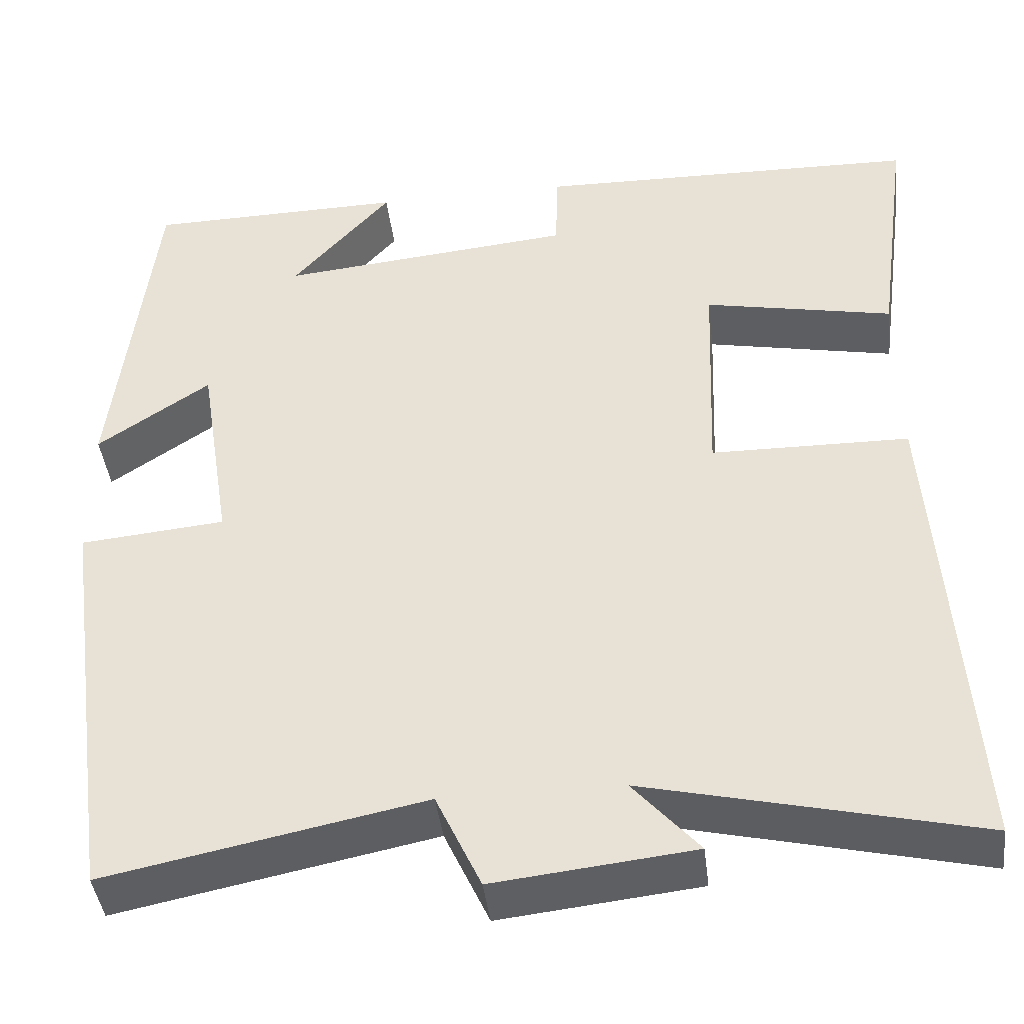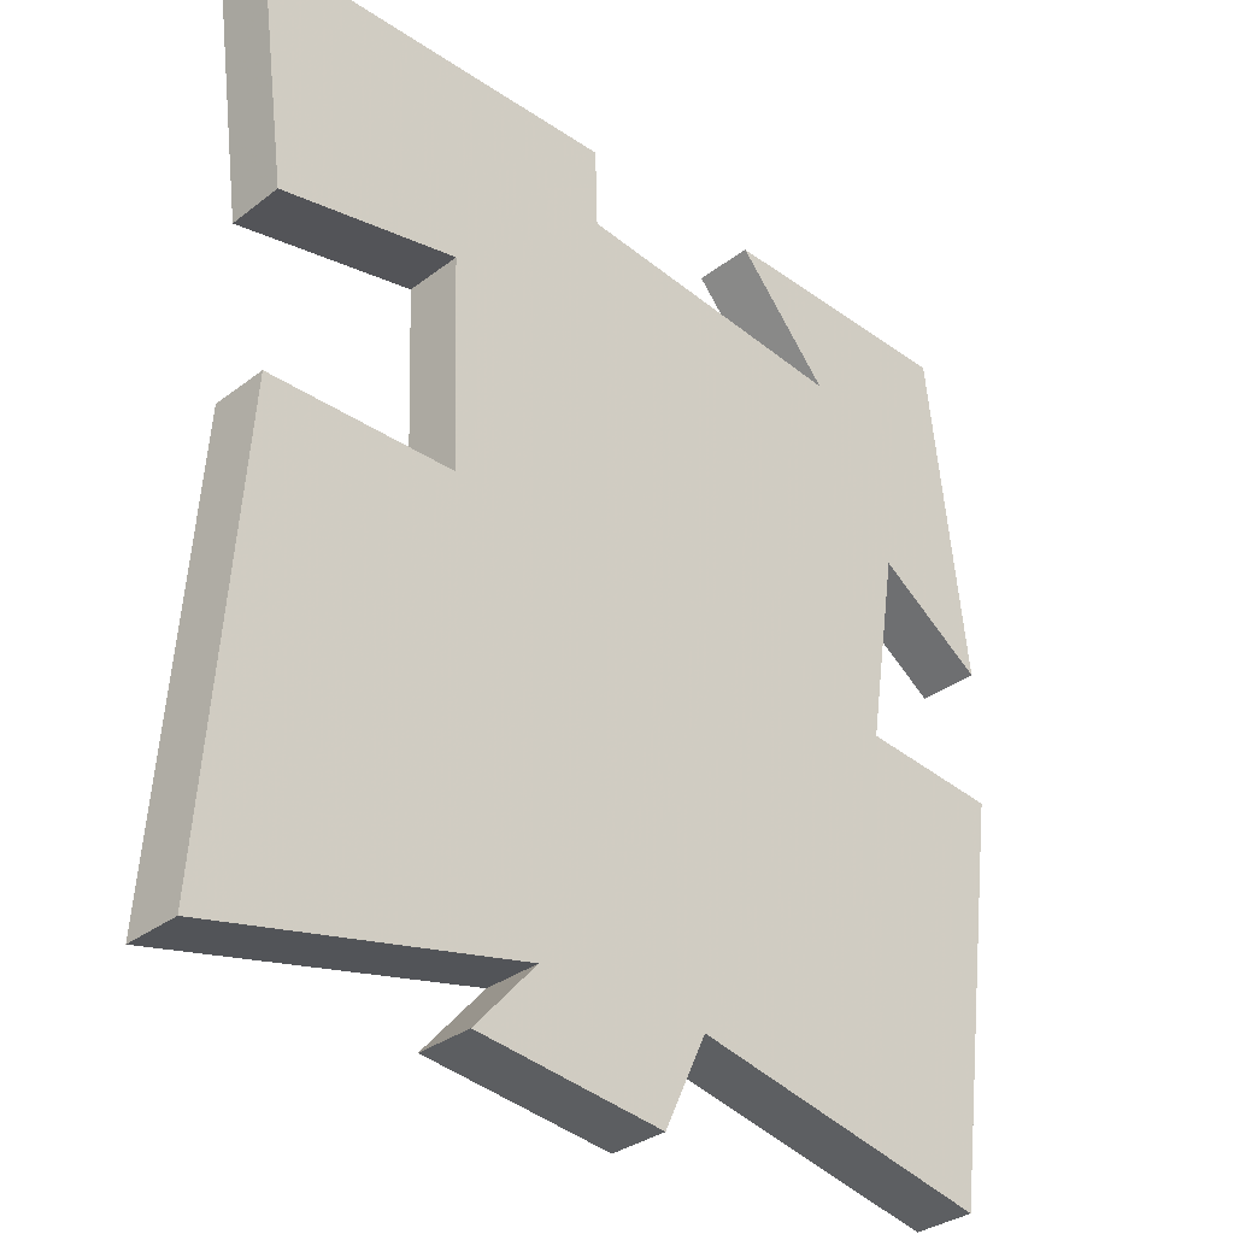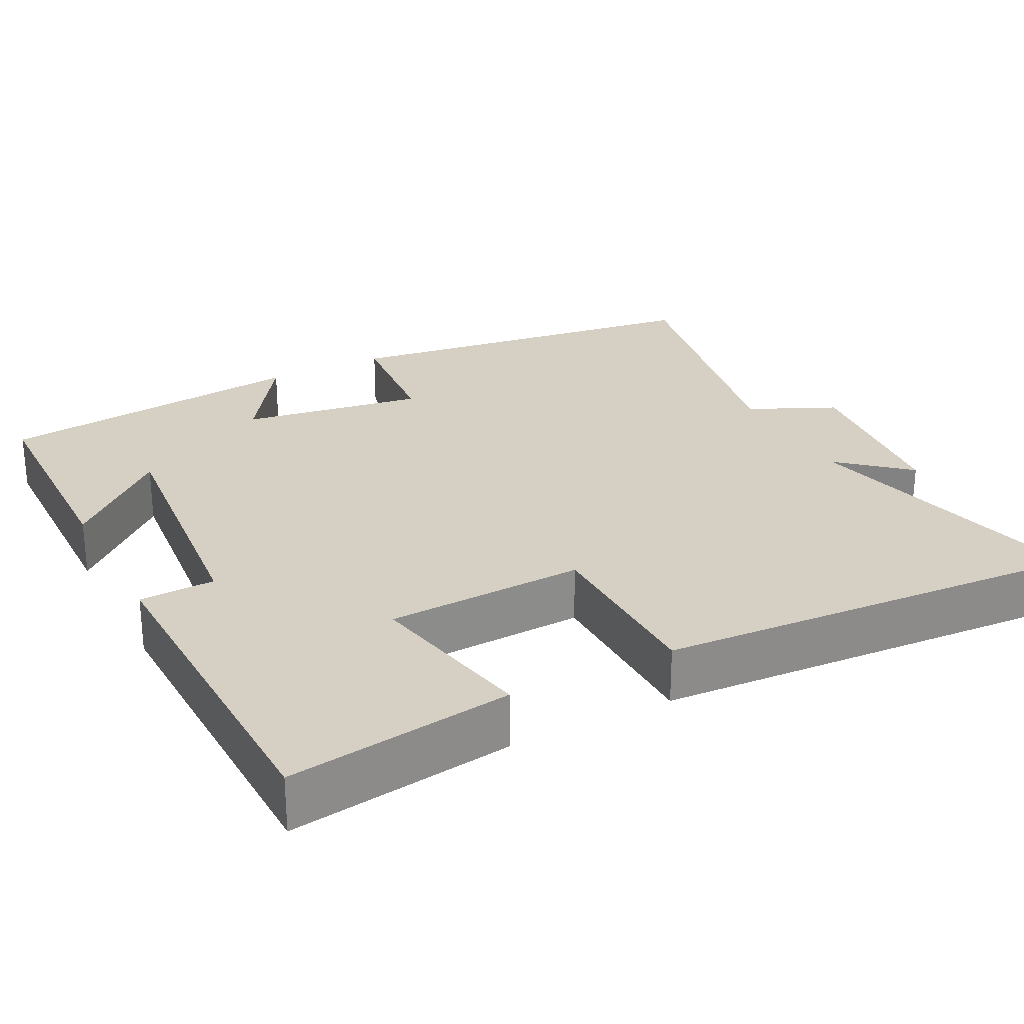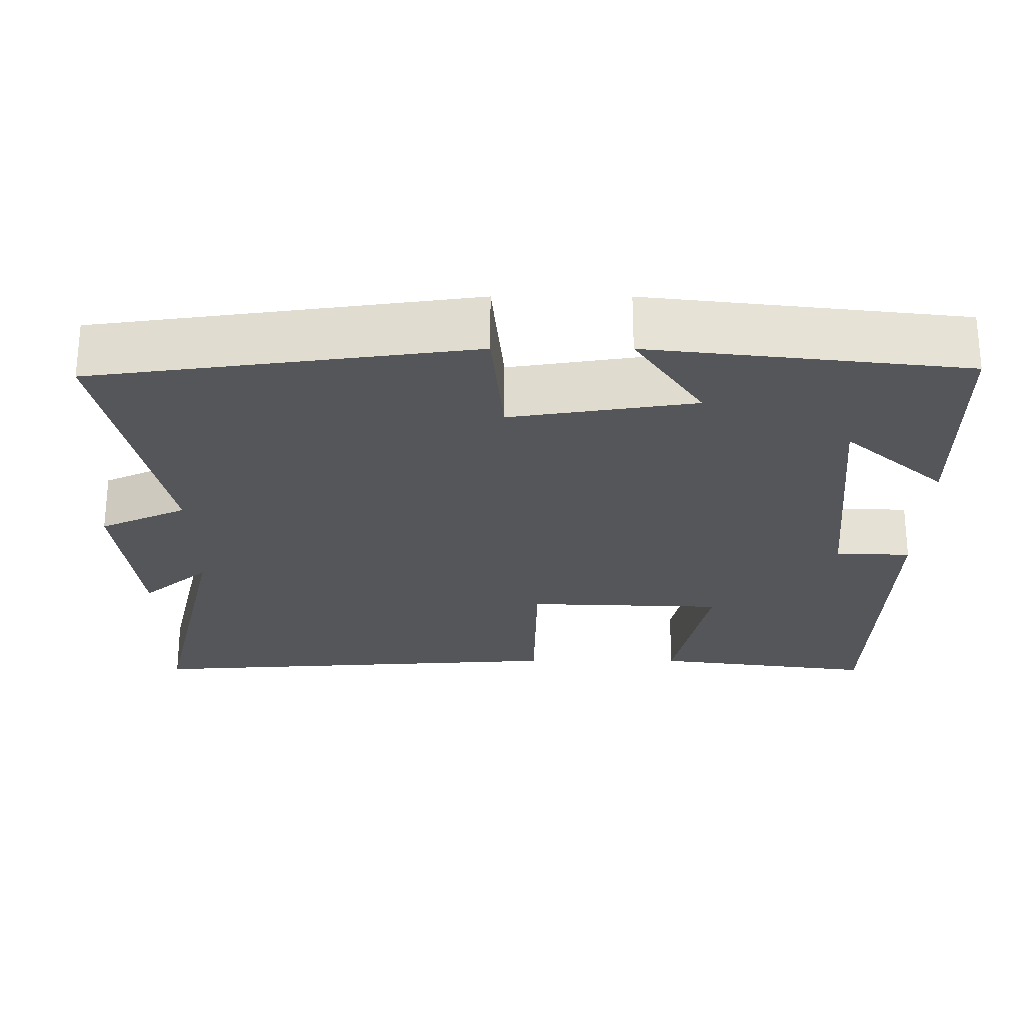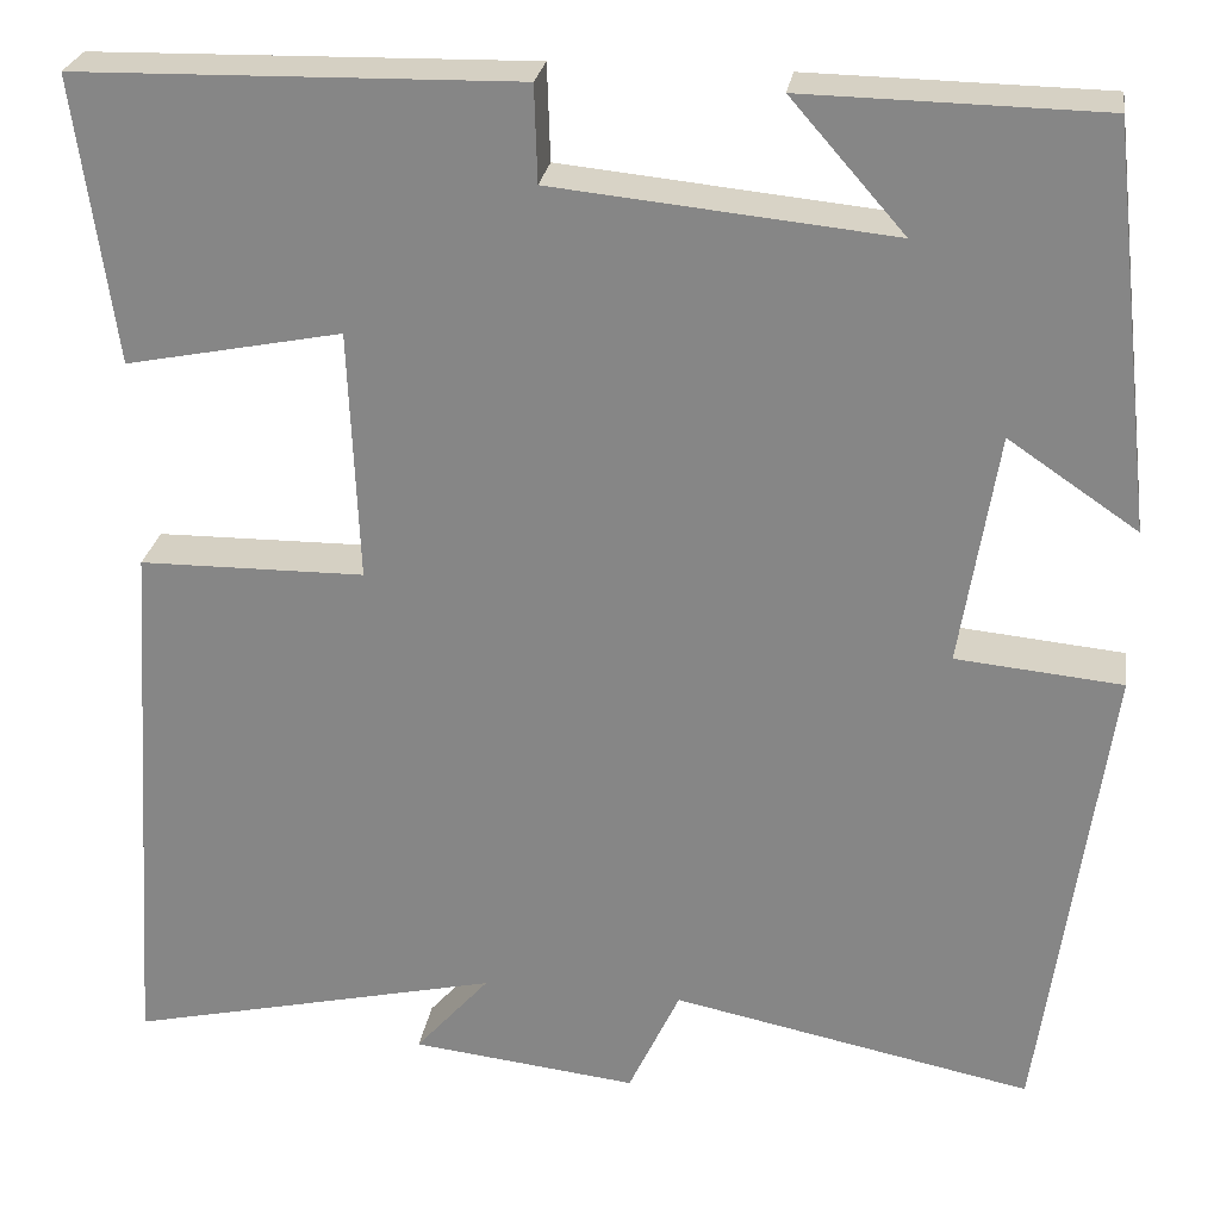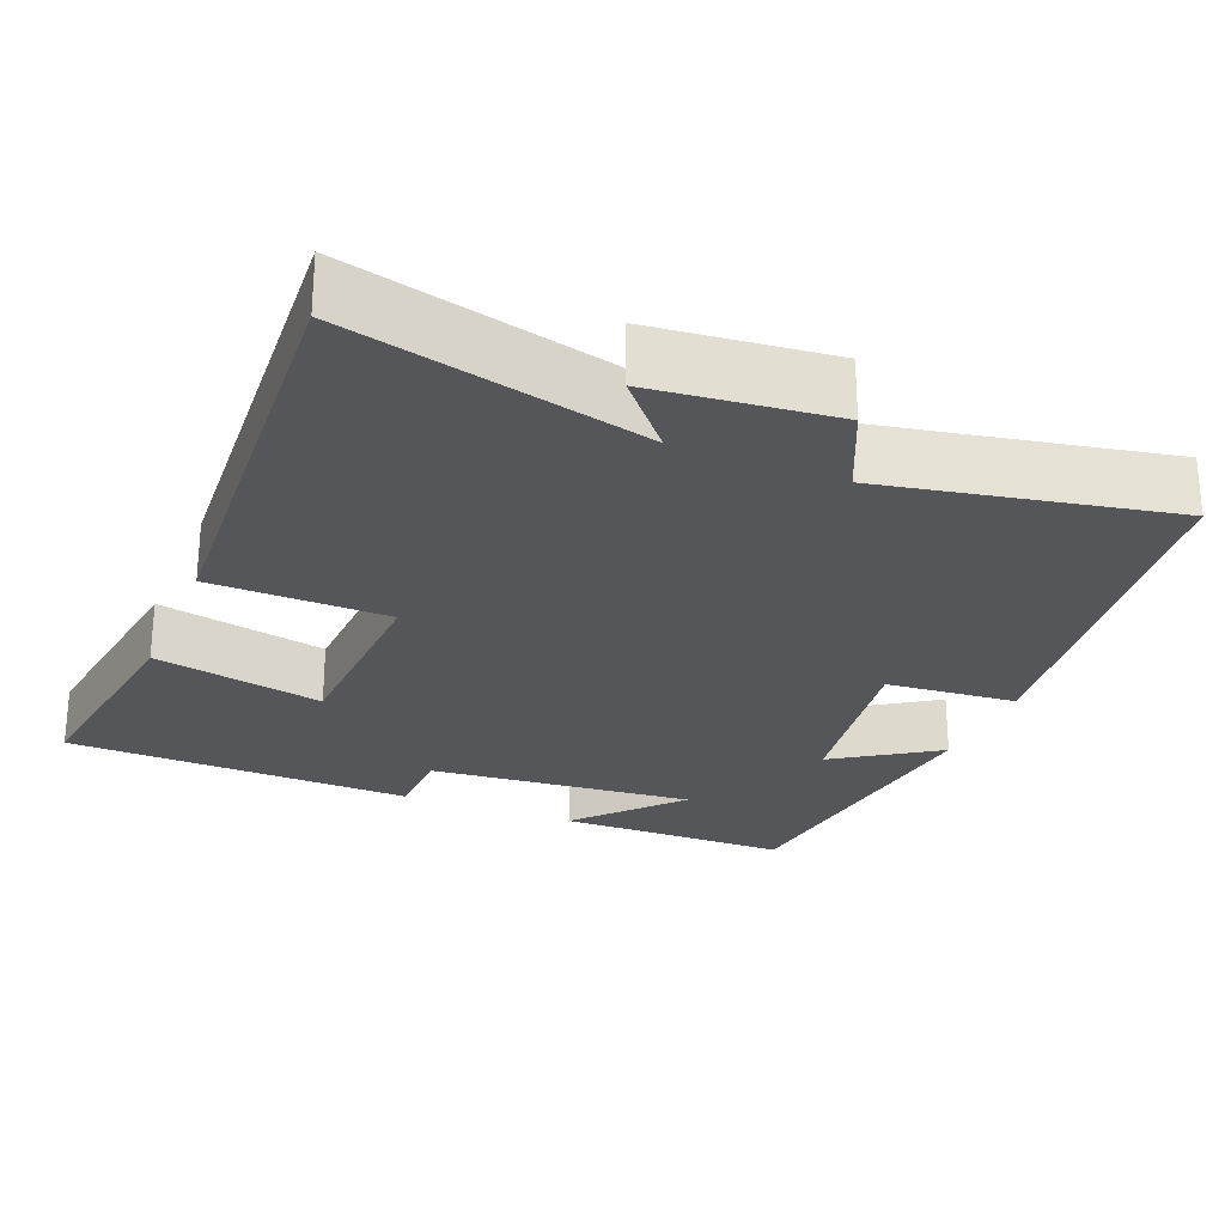
<metadata>
{"format":"obj","ext":"obj","renderer":"f3d","projection":"perspective","resolution":1024,"background":"white","views":[{"elev":-42.4,"azim":6.8,"up":"+Z"},{"elev":-33.1,"azim":136.2,"up":"+Z"},{"elev":26.4,"azim":62.5,"up":"+Y"},{"elev":-25.1,"azim":-90.1,"up":"+Y"},{"elev":26.5,"azim":-171.2,"up":"+Z"},{"elev":-25.7,"azim":157.4,"up":"+Y"}]}
</metadata>
<code>
v -0.453 0.07 0.495
v -0.148 0.07 0.5
v -0.265 0.07 0.367
v 0.083 0.07 0.401
v 0.086 0.07 0.5
v 0.54 0.07 0.49
v 0.5 0.07 0.196
v 0.277 0.07 0.241
v 0.267 0.07 -0.019
v 0.5 0.07 -0.022
v 0.538 0.07 -0.591
v 0.15 0.07 -0.5
v 0.227 0.07 -0.588
v -0.007 0.07 -0.614
v -0.06 0.07 -0.5
v -0.432 0.07 -0.575
v -0.5 0.07 -0.083
v -0.329 0.07 -0.067
v -0.367 0.07 0.173
v -0.5 0.07 0.083
v -0.453 0 0.495
v -0.148 0 0.5
v -0.265 0 0.367
v 0.083 0 0.401
v 0.086 0 0.5
v 0.54 0 0.49
v 0.5 0 0.196
v 0.277 0 0.241
v 0.267 0 -0.019
v 0.5 0 -0.022
v 0.538 0 -0.591
v 0.15 0 -0.5
v 0.227 0 -0.588
v -0.007 0 -0.614
v -0.06 0 -0.5
v -0.432 0 -0.575
v -0.5 0 -0.083
v -0.329 0 -0.067
v -0.367 0 0.173
v -0.5 0 0.083
f 19 20 1
f 15 16 17 18
f 15 18 19
f 12 13 14 15
f 12 15 19 1
f 9 10 11 12
f 8 9 12
f 5 6 7 8
f 4 5 8 12
f 3 4 12
f 1 2 3
f 1 3 12
f 21 40 39
f 38 37 36 35
f 39 38 35
f 35 34 33 32
f 21 39 35 32
f 32 31 30 29
f 32 29 28
f 28 27 26 25
f 32 28 25 24
f 32 24 23
f 23 22 21
f 32 23 21
f 1 21 22 2
f 2 22 23 3
f 3 23 24 4
f 4 24 25 5
f 5 25 26 6
f 6 26 27 7
f 7 27 28 8
f 8 28 29 9
f 9 29 30 10
f 10 30 31 11
f 11 31 32 12
f 12 32 33 13
f 13 33 34 14
f 14 34 35 15
f 15 35 36 16
f 16 36 37 17
f 17 37 38 18
f 18 38 39 19
f 19 39 40 20
f 20 40 21 1

</code>
